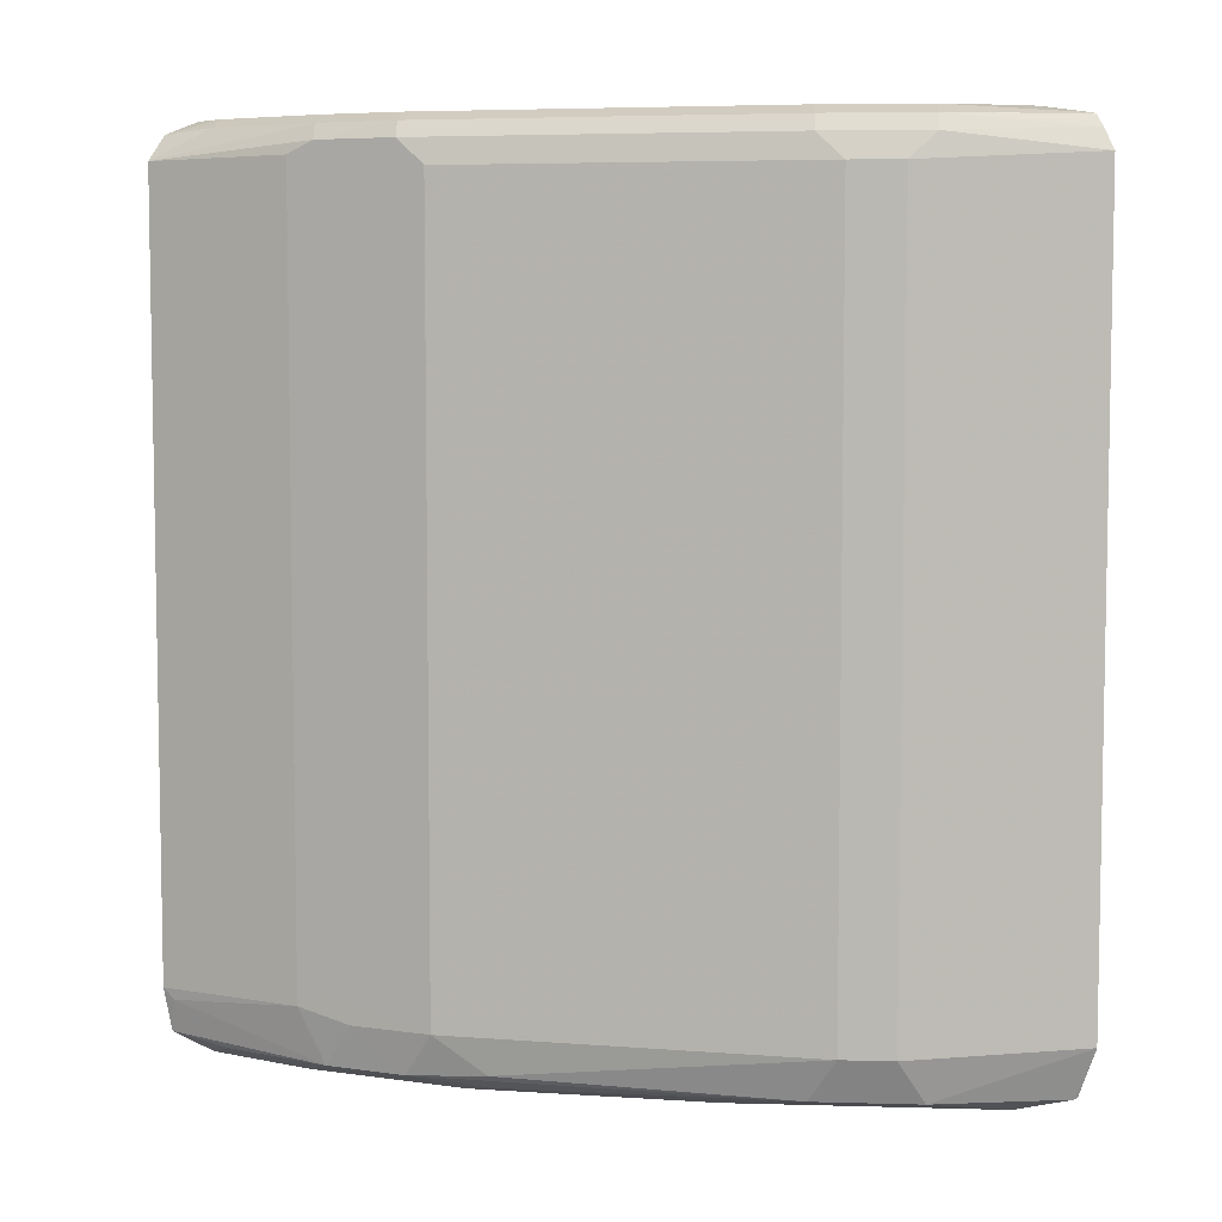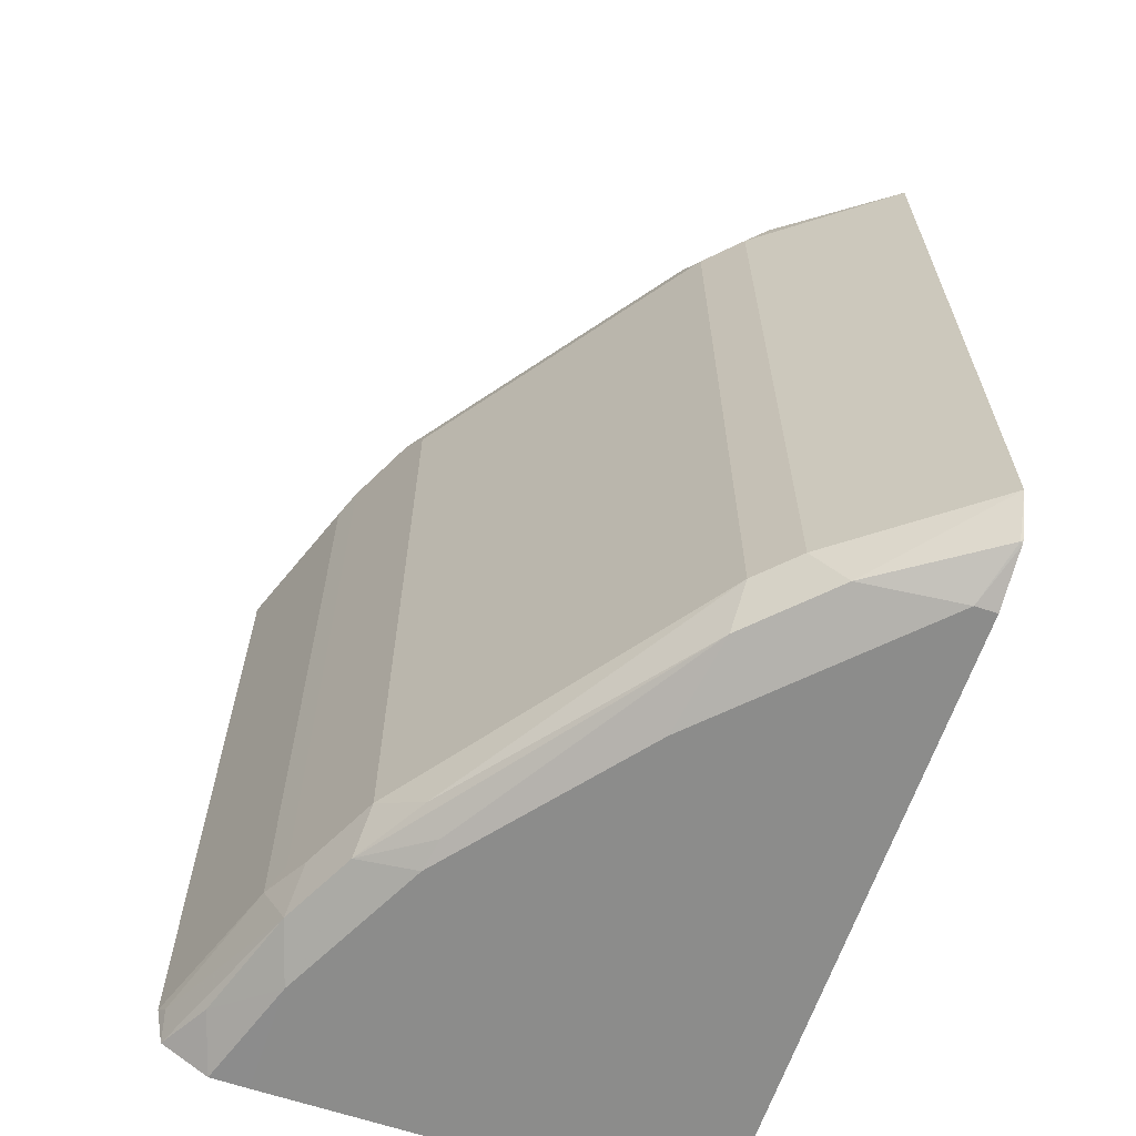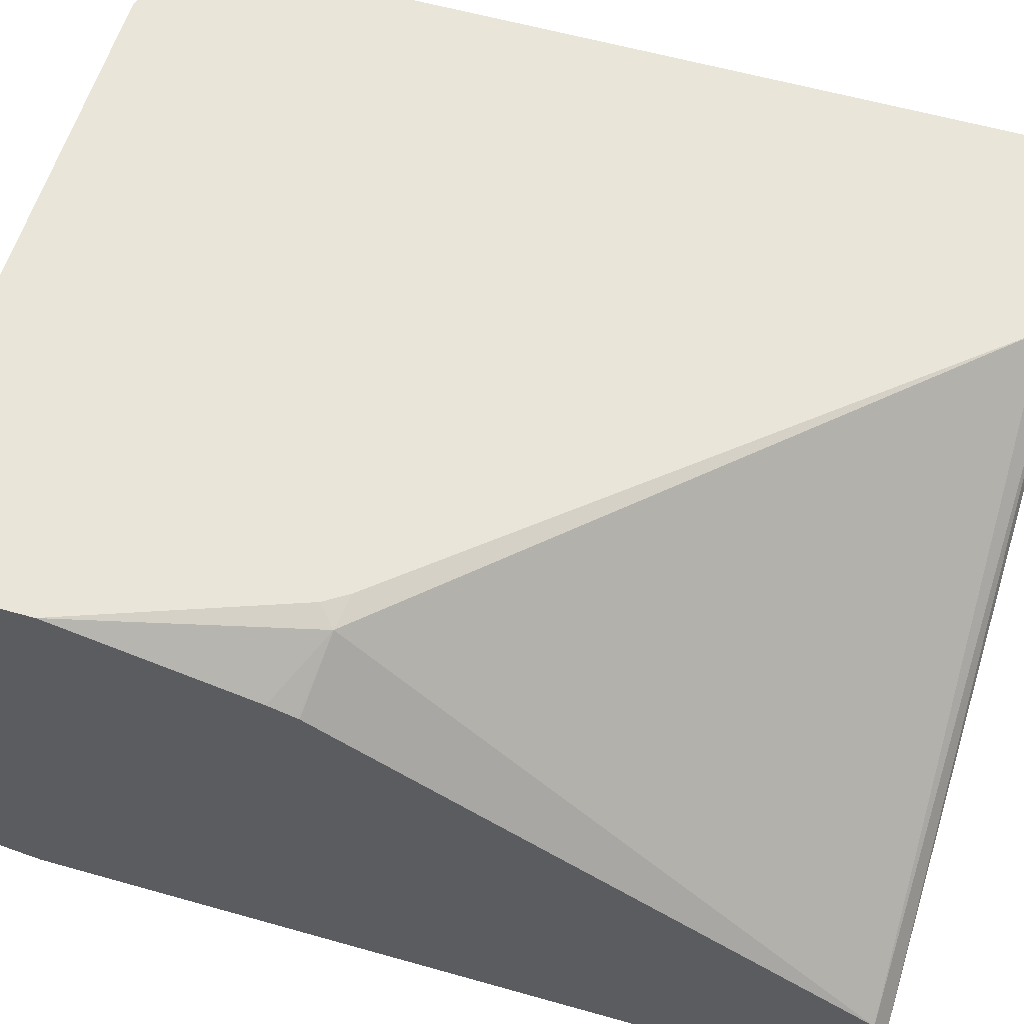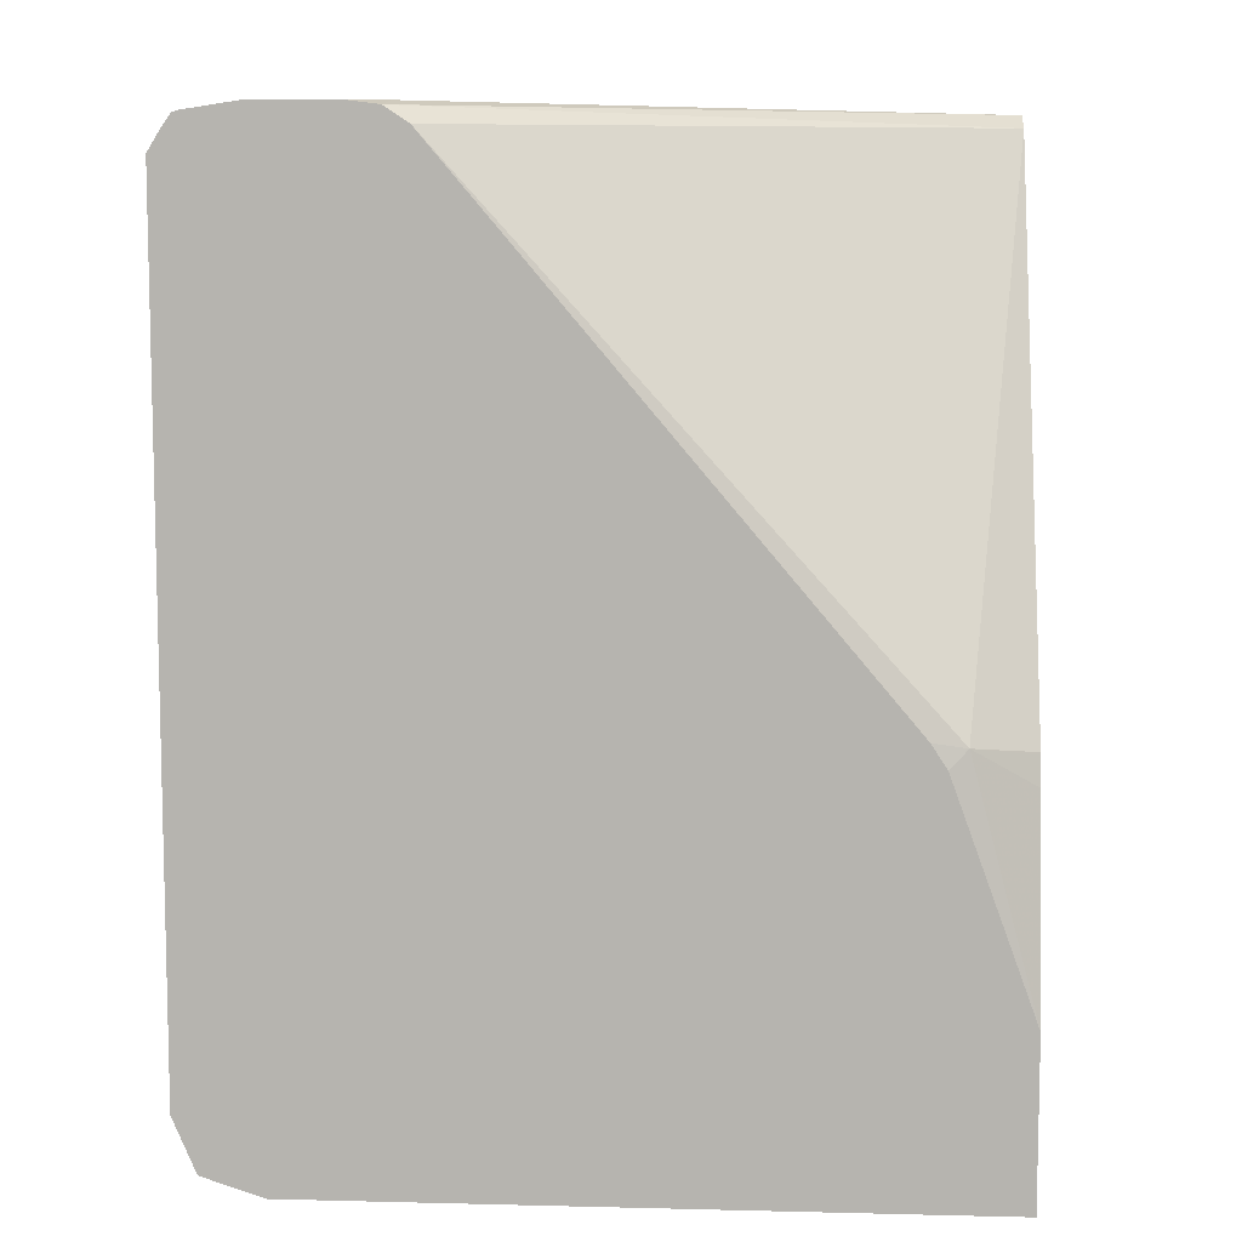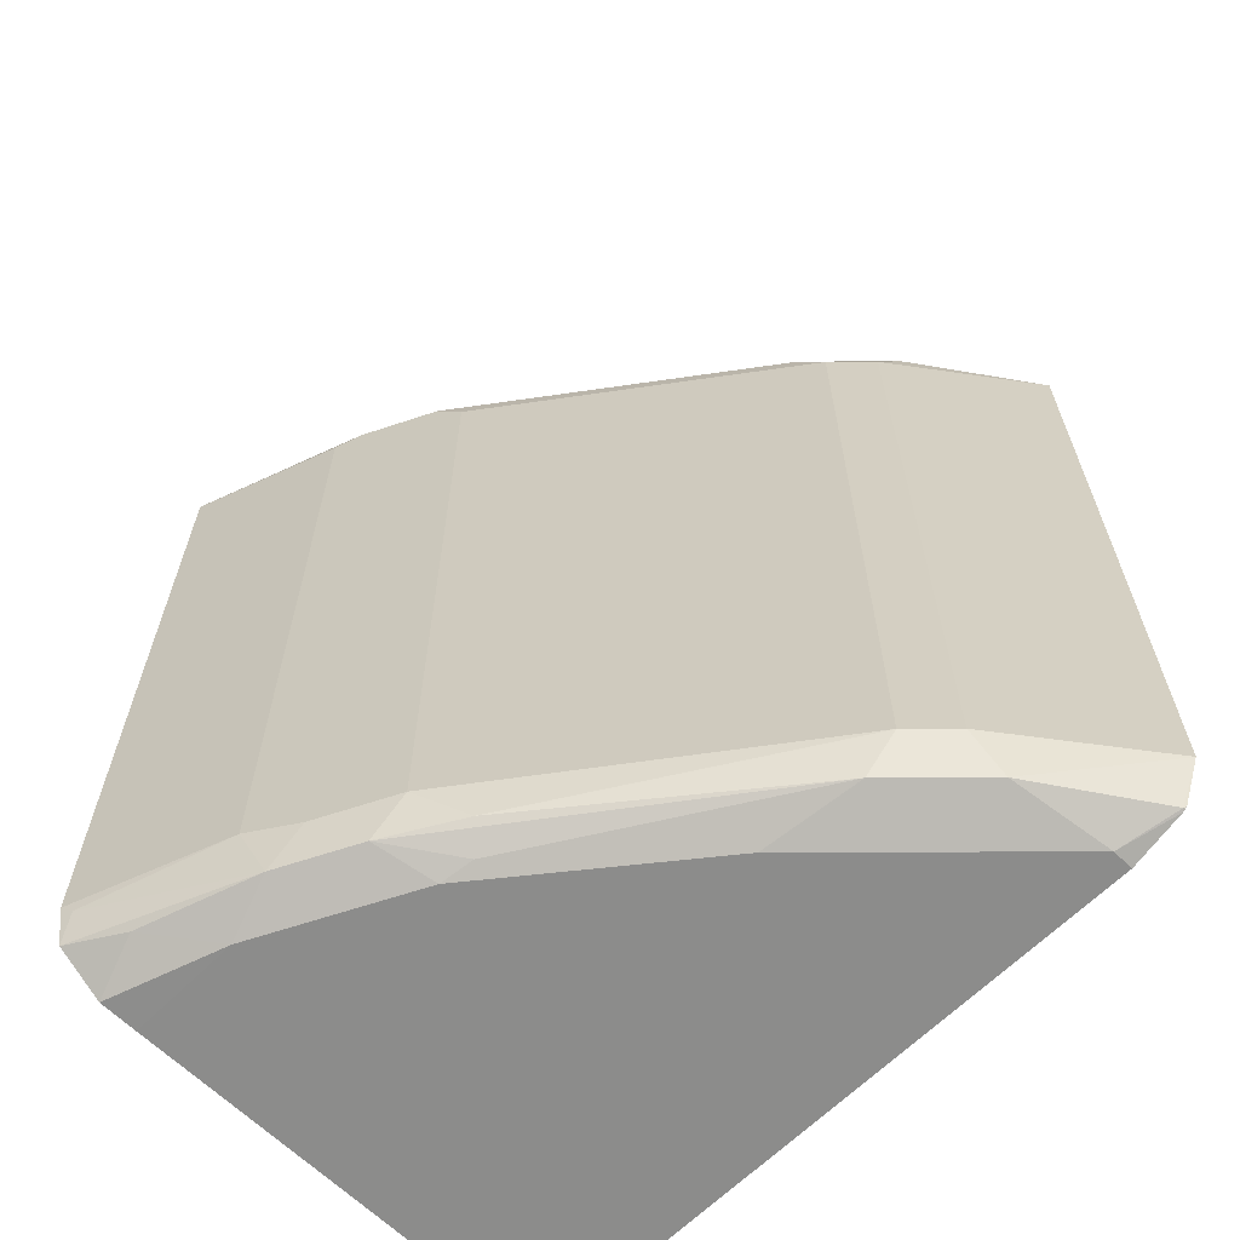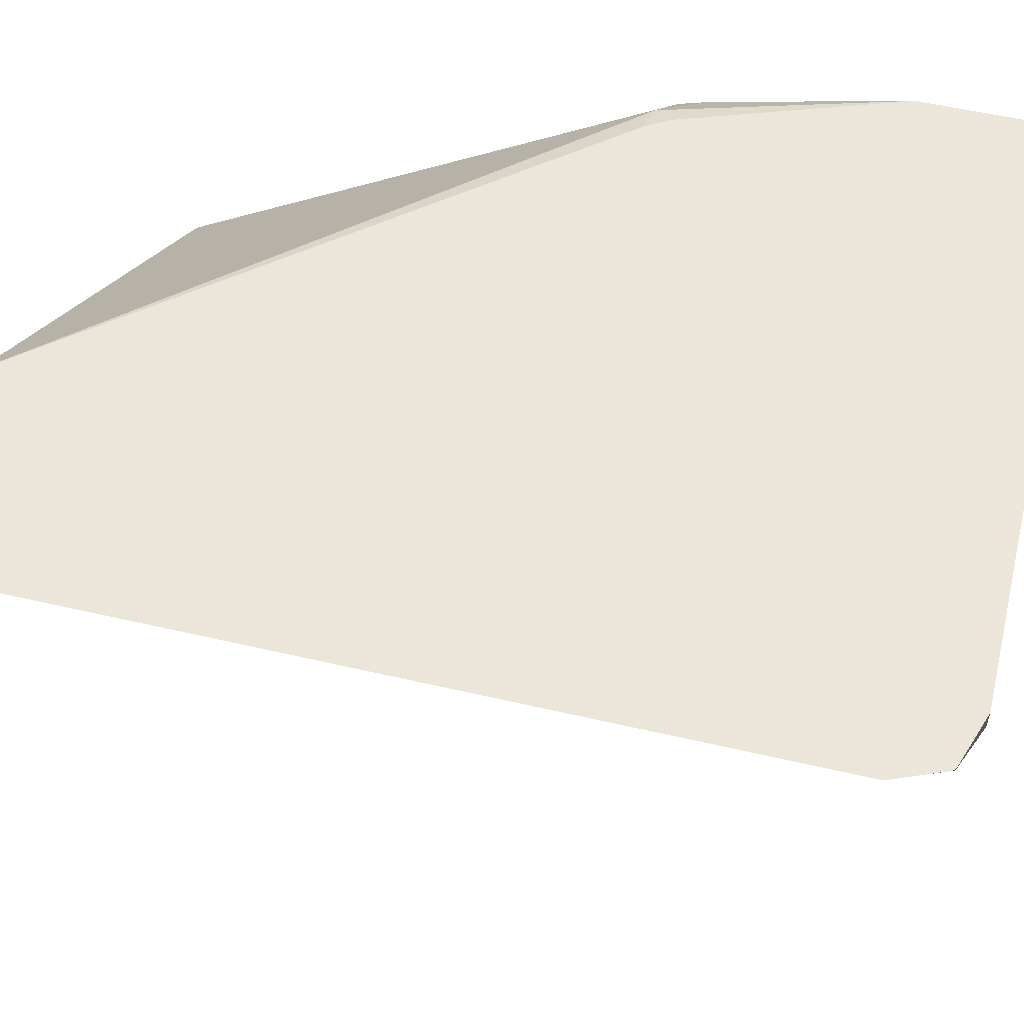
<metadata>
{"format":"obj","ext":"obj","renderer":"f3d","projection":"perspective","resolution":1024,"background":"white","views":[{"elev":6.2,"azim":-130.2,"up":"+Y"},{"elev":-64.1,"azim":-108.8,"up":"+Y"},{"elev":58.5,"azim":106.3,"up":"+Z"},{"elev":8.5,"azim":3.8,"up":"+Y"},{"elev":-64.1,"azim":-134.8,"up":"+Y"},{"elev":54.5,"azim":-76.1,"up":"+Z"}]}
</metadata>
<code>
v -0.7485 -0.2096 -0.5894
v -0.6907 -0.2141 -0.67
v -0.6942 -0.2383 -0.6528
v -0.7356 -0.2383 -0.5906
v -0.7368 -0.2371 -0.5894
v -0.7485 0.2255 -0.5894
v -0.67 -0.2141 -0.6908
v -0.6527 -0.2383 -0.6942
v -0.6907 0.221 -0.67
v -0.6631 -0.2487 -0.6424
v -0.7011 -0.2452 -0.6182
v -0.7045 -0.2487 -0.601
v -0.7344 -0.2389 -0.5894
v -0.7356 -0.2383 -0.5894
v -0.7414 0.2369 -0.5894
v -0.6976 0.2348 -0.6562
v -0.5043 -0.2141 -0.8151
v -0.525 -0.2348 -0.7944
v -0.67 0.221 -0.6908
v -0.487 -0.2383 -0.8185
v -0.5146 -0.2452 -0.784
v -0.4974 -0.2487 -0.7874
v -0.6009 -0.2487 -0.7046
v -0.6217 -0.2487 -0.6839
v -0.7045 -0.2487 -0.5894
v -0.7368 0.2432 -0.5894
v -0.6942 0.2435 -0.6528
v -0.6562 0.2348 -0.6977
v -0.6527 0.2435 -0.6942
v -0.4904 -0.2003 -0.822
v -0.449 -0.2003 -0.8427
v -0.4628 -0.2141 -0.8358
v -0.5043 0.221 -0.8151
v -0.4455 -0.2383 -0.8392
v -0.4559 -0.2487 -0.8082
v -0.3531 -0.2487 -0.5894
v -0.7344 0.2441 -0.5894
v -0.7356 0.2435 -0.5906
v -0.6838 0.2487 -0.6424
v -0.4904 0.2348 -0.822
v -0.6631 0.2487 -0.6631
v -0.6424 0.2487 -0.6839
v -0.487 0.2435 -0.8185
v -0.4352 -0.2072 -0.8496
v -0.449 0.2348 -0.8427
v -0.3592 -0.2141 -0.8772
v -0.3531 -0.2327 -0.8751
v -0.3834 -0.2383 -0.86
v -0.4145 -0.2487 -0.8289
v -0.3531 -0.2487 -0.8289
v -0.3531 -0.1622 -0.5894
v -0.7045 0.2487 -0.5894
v -0.7045 0.2487 -0.601
v -0.4766 0.2487 -0.8082
v -0.4352 0.2487 -0.8289
v -0.4455 0.2435 -0.8392
v -0.3531 -0.208 -0.8803
v -0.4352 0.2279 -0.8496
v -0.3531 0.2271 -0.8803
v -0.3531 -0.2485 -0.8494
v -0.3531 -0.05657 -0.6161
v -0.3868 -0.03452 -0.5941
v -0.3962 -0.04386 -0.5894
v -0.6631 0.2487 -0.5894
v -0.373 0.2487 -0.8496
v -0.3834 0.2435 -0.86
v -0.3531 0.2409 -0.8701
v -0.3531 -0.04221 -0.6209
v -0.4044 -0.0313 -0.5894
v -0.3531 -0.04104 -0.6213
v -0.3531 0.2418 -0.7944
v -0.6323 0.2381 -0.5894
v -0.6447 0.2463 -0.5894
v -0.6424 0.2487 -0.601
v -0.3531 0.2487 -0.8496
v -0.3531 0.2487 -0.8082
f 36 47 57
f 36 57 59
f 36 71 70
f 36 59 67
f 36 67 75
f 36 75 76
f 36 76 71
f 37 52 53
f 36 68 61
f 36 61 51
f 37 53 39
f 39 53 52
f 39 52 64
f 36 60 47
f 39 64 74
f 36 70 68
f 36 50 60
f 30 45 31
f 34 47 48
f 39 74 76
f 28 29 43
f 28 43 40
f 29 39 41
f 29 41 42
f 29 42 54
f 29 54 43
f 30 40 45
f 31 44 32
f 31 45 58
f 31 58 44
f 32 44 34
f 34 44 46
f 34 46 47
f 27 39 29
f 34 48 49
f 39 76 75
f 55 66 56
f 39 65 55
f 56 66 59
f 59 66 67
f 61 68 62
f 62 69 63
f 62 68 70
f 62 70 71
f 62 71 72
f 62 72 69
f 64 73 74
f 65 75 67
f 65 67 66
f 71 76 73
f 71 73 72
f 73 76 74
f 27 37 39
f 55 65 66
f 39 75 65
f 51 62 63
f 49 60 50
f 39 55 54
f 39 54 42
f 39 42 41
f 40 43 45
f 43 54 55
f 43 55 56
f 43 56 45
f 44 57 46
f 44 58 59
f 44 59 57
f 45 56 59
f 45 59 58
f 46 57 47
f 47 60 48
f 48 60 49
f 51 61 62
f 27 38 37
f 10 23 22
f 26 37 38
f 2 7 8
f 2 8 3
f 2 9 19
f 2 19 7
f 3 8 10
f 3 10 11
f 1 9 2
f 3 11 4
f 4 12 13
f 4 13 14
f 4 14 5
f 6 15 16
f 6 16 9
f 7 17 18
f 4 11 12
f 1 6 9
f 1 15 6
f 1 26 15
f 1 2 3
f 1 3 4
f 1 4 5
f 1 5 14
f 1 14 13
f 1 13 25
f 1 25 36
f 1 36 51
f 1 51 63
f 1 63 69
f 1 69 72
f 1 73 64
f 1 64 52
f 1 52 37
f 1 37 26
f 7 18 8
f 7 19 33
f 1 72 73
f 8 18 20
f 16 27 29
f 16 29 28
f 17 30 31
f 17 31 32
f 17 32 20
f 17 20 18
f 17 33 40
f 17 40 30
f 19 40 33
f 20 32 34
f 20 34 49
f 20 49 35
f 20 35 22
f 20 22 21
f 7 33 17
f 16 28 19
f 15 27 16
f 19 28 40
f 12 25 13
f 8 20 21
f 15 26 27
f 8 21 22
f 8 22 23
f 8 23 24
f 9 16 19
f 10 24 23
f 26 38 27
f 8 24 10
f 10 35 49
f 10 49 50
f 10 50 36
f 10 36 25
f 10 12 11
f 10 22 35
f 10 25 12

</code>
